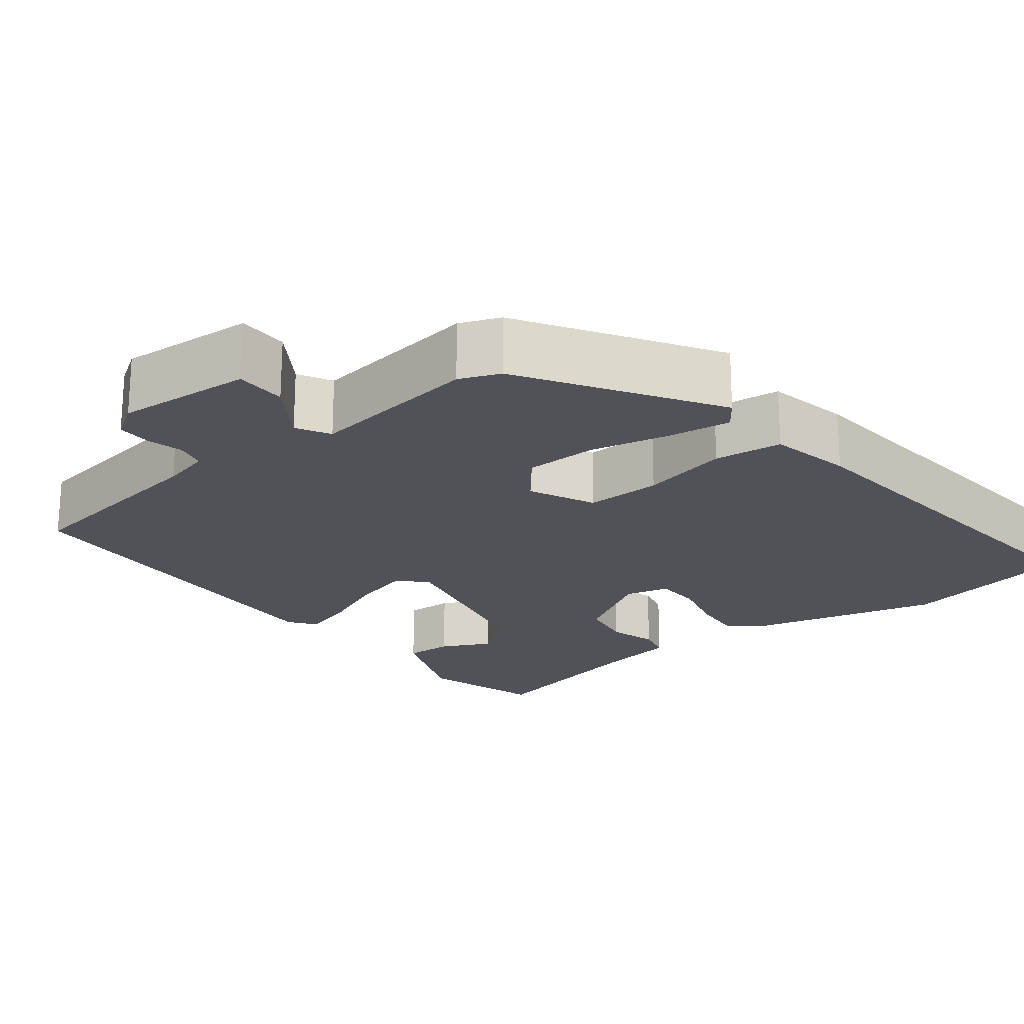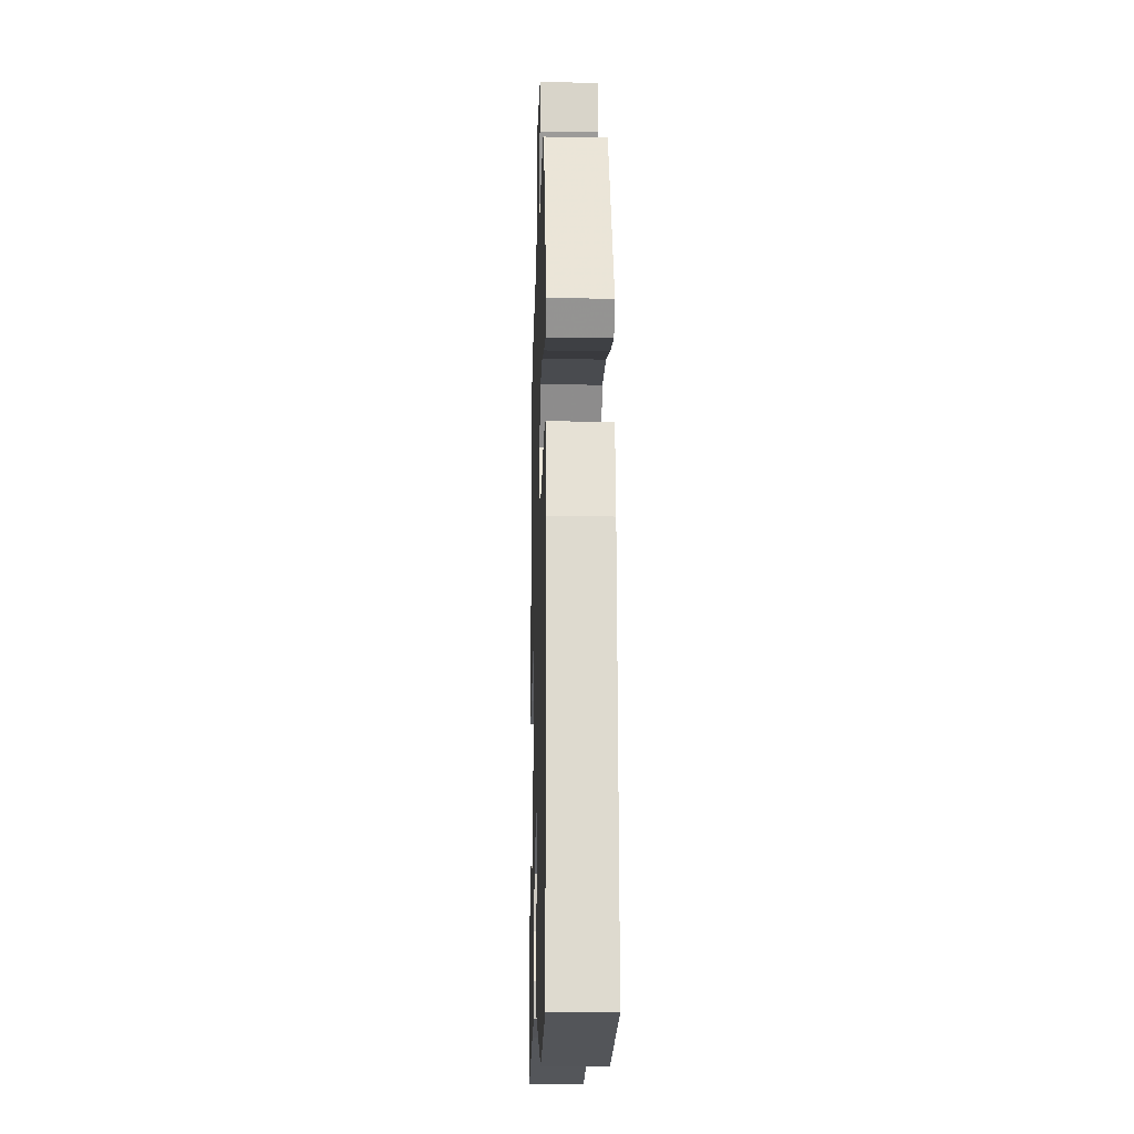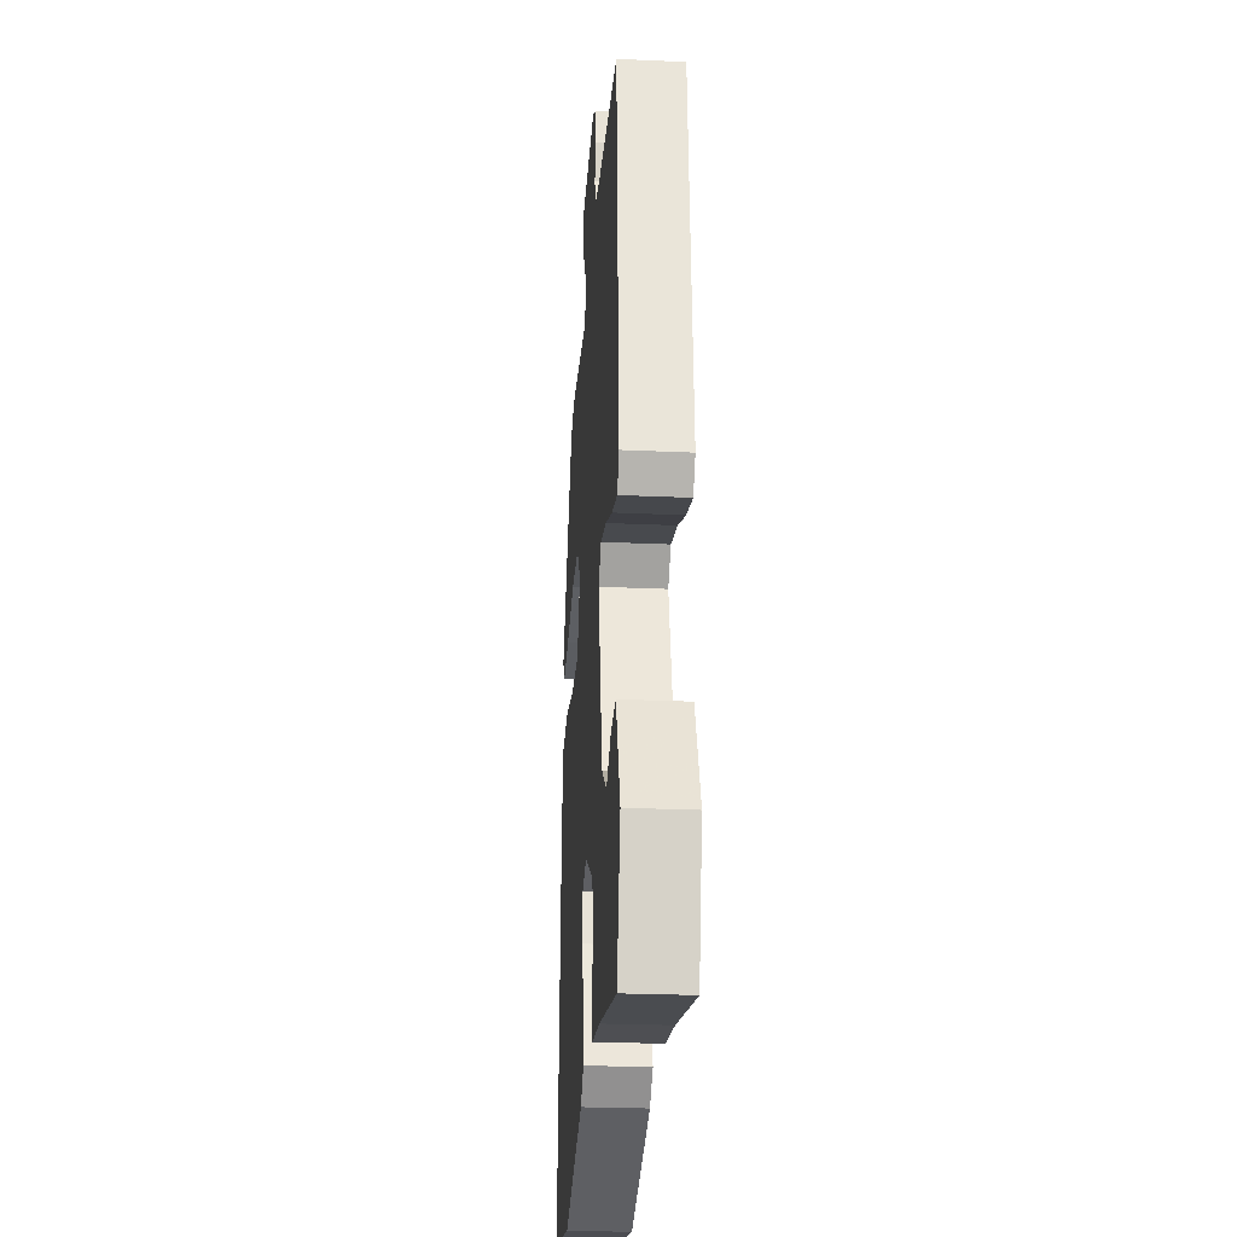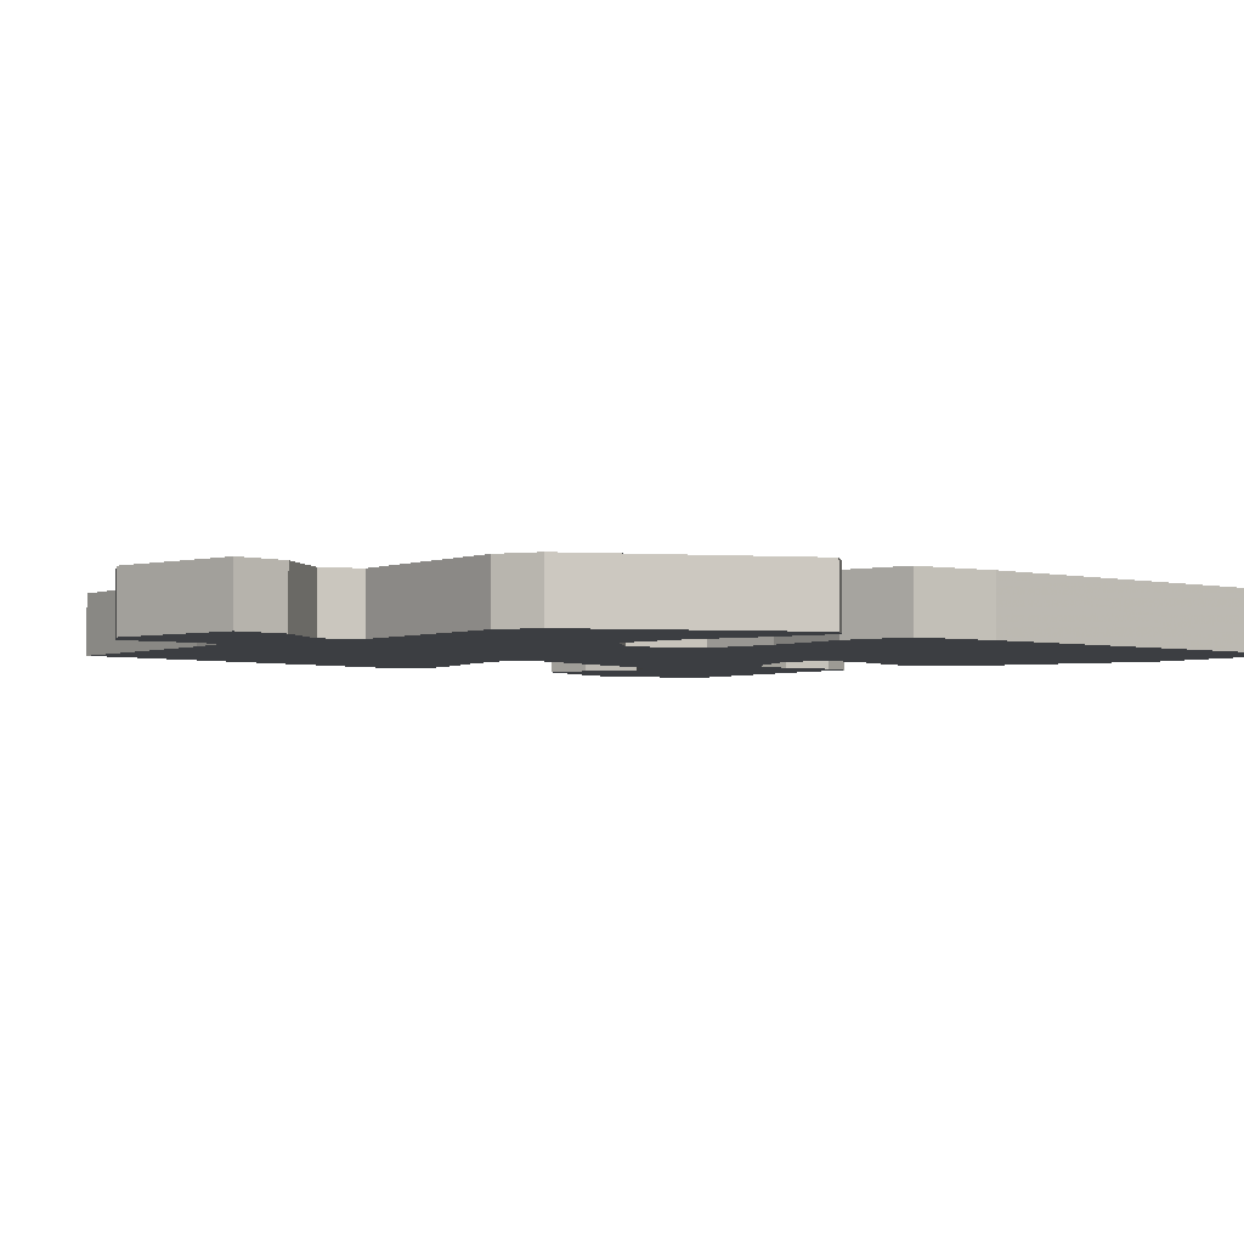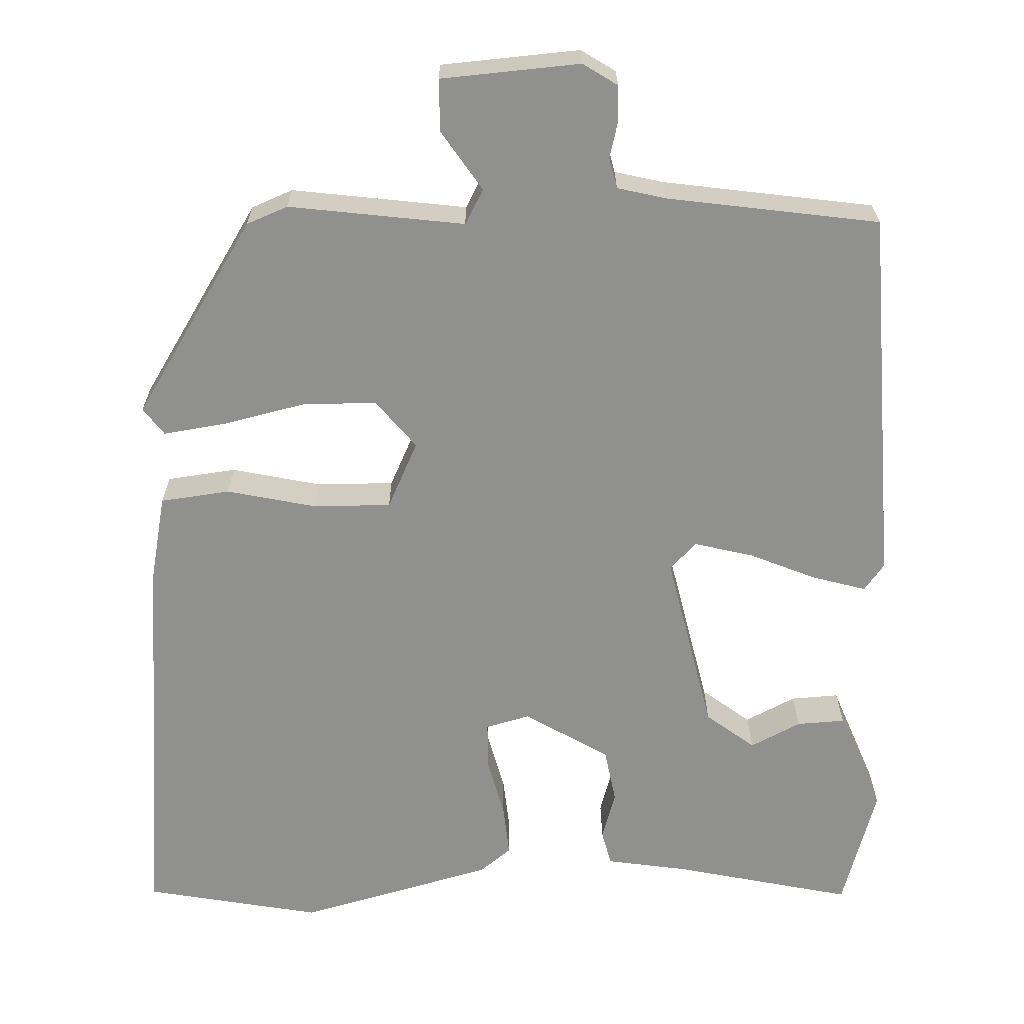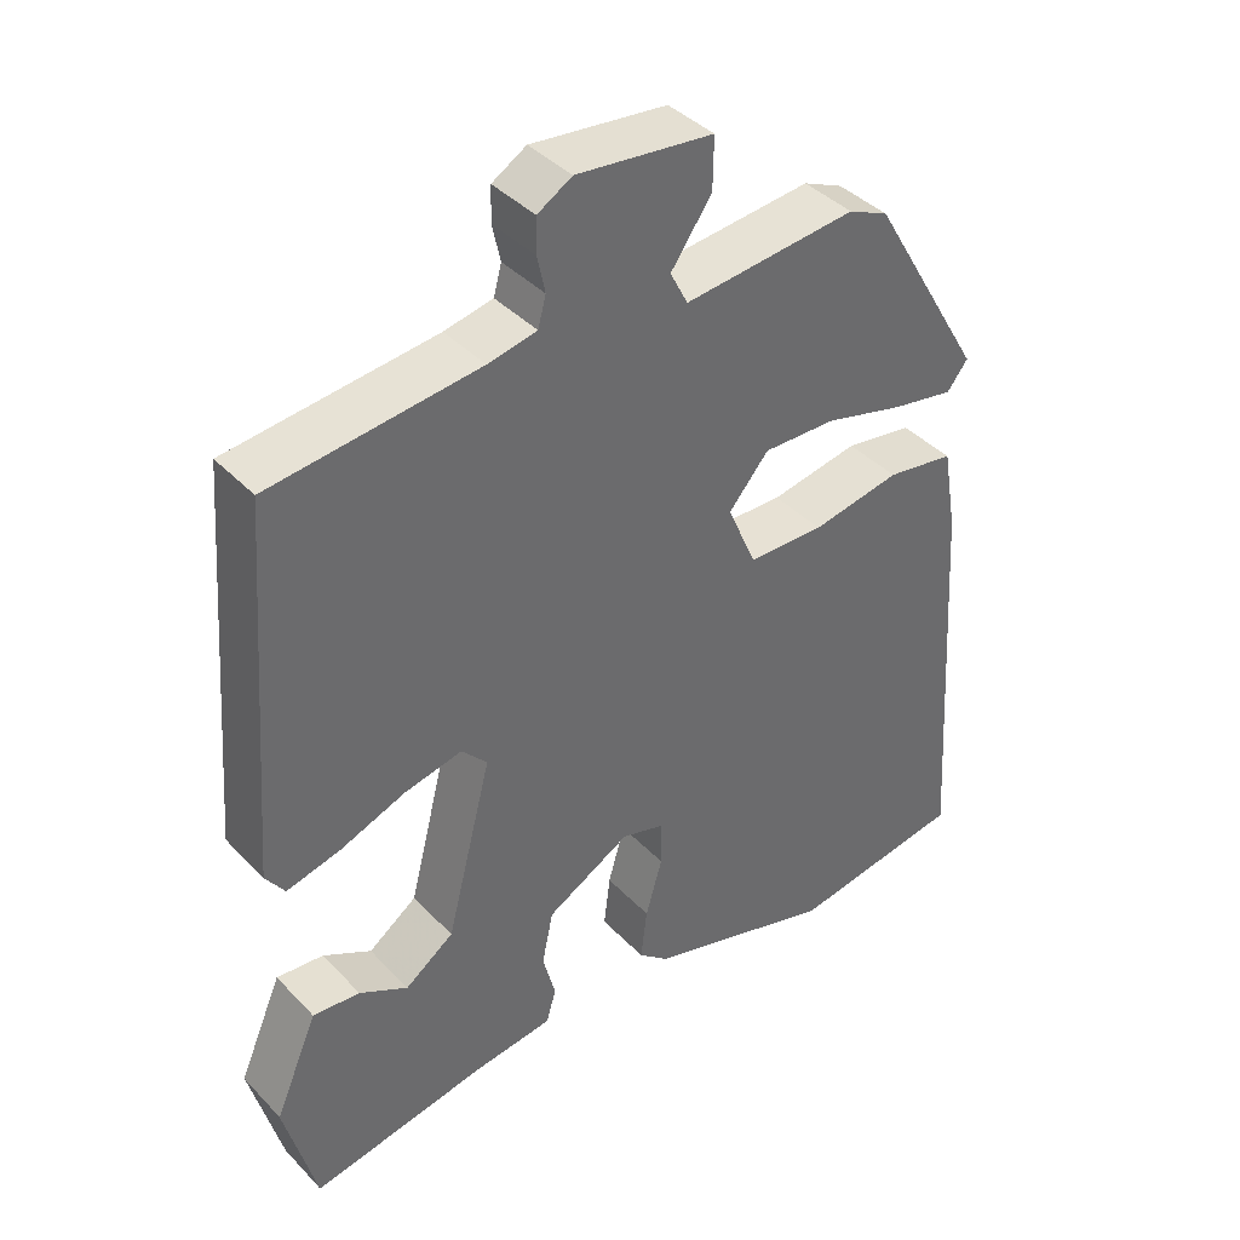
<metadata>
{"format":"obj","ext":"obj","renderer":"f3d","projection":"perspective","resolution":1024,"background":"white","views":[{"elev":-21.4,"azim":40.0,"up":"+Y"},{"elev":-15.0,"azim":88.3,"up":"+Z"},{"elev":-25.5,"azim":-94.2,"up":"+Z"},{"elev":-3.3,"azim":46.8,"up":"+Y"},{"elev":24.4,"azim":179.9,"up":"+Z"},{"elev":39.9,"azim":-38.6,"up":"+Z"}]}
</metadata>
<code>
v 0.354 0.07 0.469
v 0.497 0.07 0.226
v 0.471 0.07 0.193
v 0.393 0.07 0.207
v 0.294 0.07 0.233
v 0.203 0.07 0.235
v 0.153 0.07 0.177
v 0.189 0.07 0.094
v 0.284 0.07 0.092
v 0.395 0.07 0.113
v 0.48 0.07 0.1
v 0.498 0.07 -0.005
v 0.529 0.07 -0.495
v 0.311 0.07 -0.53
v 0.073 0.07 -0.46
v 0.035 0.07 -0.428
v 0.043 0.07 -0.363
v 0.064 0.07 -0.29
v 0.064 0.07 -0.233
v 0.01 0.07 -0.217
v -0.095 0.07 -0.276
v -0.109 0.07 -0.343
v -0.093 0.07 -0.403
v -0.105 0.07 -0.446
v -0.206 0.07 -0.459
v -0.427 0.07 -0.501
v -0.467 0.07 -0.349
v -0.413 0.07 -0.224
v -0.354 0.07 -0.229
v -0.293 0.07 -0.262
v -0.232 0.07 -0.218
v -0.175 0.07 0.004
v -0.207 0.07 0.038
v -0.279 0.07 0.022
v -0.362 0.07 -0.01
v -0.429 0.07 -0.027
v -0.453 0.07 0.007
v -0.417 0.07 0.471
v -0.157 0.07 0.501
v -0.096 0.07 0.514
v -0.086 0.07 0.551
v -0.096 0.07 0.597
v -0.095 0.07 0.64
v -0.052 0.07 0.666
v 0.118 0.07 0.648
v 0.117 0.07 0.584
v 0.066 0.07 0.512
v 0.088 0.07 0.469
v 0.304 0.07 0.491
v 0.354 0 0.469
v 0.497 0 0.226
v 0.471 0 0.193
v 0.393 0 0.207
v 0.294 0 0.233
v 0.203 0 0.235
v 0.153 0 0.177
v 0.189 0 0.094
v 0.284 0 0.092
v 0.395 0 0.113
v 0.48 0 0.1
v 0.498 0 -0.005
v 0.529 0 -0.495
v 0.311 0 -0.53
v 0.073 0 -0.46
v 0.035 0 -0.428
v 0.043 0 -0.363
v 0.064 0 -0.29
v 0.064 0 -0.233
v 0.01 0 -0.217
v -0.095 0 -0.276
v -0.109 0 -0.343
v -0.093 0 -0.403
v -0.105 0 -0.446
v -0.206 0 -0.459
v -0.427 0 -0.501
v -0.467 0 -0.349
v -0.413 0 -0.224
v -0.354 0 -0.229
v -0.293 0 -0.262
v -0.232 0 -0.218
v -0.175 0 0.004
v -0.207 0 0.038
v -0.279 0 0.022
v -0.362 0 -0.01
v -0.429 0 -0.027
v -0.453 0 0.007
v -0.417 0 0.471
v -0.157 0 0.501
v -0.096 0 0.514
v -0.086 0 0.551
v -0.096 0 0.597
v -0.095 0 0.64
v -0.052 0 0.666
v 0.118 0 0.648
v 0.117 0 0.584
v 0.066 0 0.512
v 0.088 0 0.469
v 0.304 0 0.491
f 48 49 1 2
f 44 45 46 47
f 44 47 48
f 41 42 43 44
f 40 41 44 48
f 39 40 48 2
f 34 35 36 37
f 33 34 37 38
f 32 33 38 39
f 27 28 29 30
f 25 26 27 30
f 25 30 31
f 22 23 24 25
f 21 22 25 31
f 20 21 31 32
f 15 16 17 18
f 15 18 19
f 14 15 19
f 13 14 19
f 12 13 19
f 9 10 11 12
f 8 9 12 19
f 7 8 19 20
f 2 3 4 5
f 39 2 5
f 39 5 6
f 7 20 32 39
f 6 7 39
f 51 50 98 97
f 96 95 94 93
f 97 96 93
f 93 92 91 90
f 97 93 90 89
f 51 97 89 88
f 86 85 84 83
f 87 86 83 82
f 88 87 82 81
f 79 78 77 76
f 79 76 75 74
f 80 79 74
f 74 73 72 71
f 80 74 71 70
f 81 80 70 69
f 67 66 65 64
f 68 67 64
f 68 64 63
f 68 63 62
f 68 62 61
f 61 60 59 58
f 68 61 58 57
f 69 68 57 56
f 54 53 52 51
f 54 51 88
f 55 54 88
f 88 81 69 56
f 88 56 55
f 1 50 51 2
f 2 51 52 3
f 3 52 53 4
f 4 53 54 5
f 5 54 55 6
f 6 55 56 7
f 7 56 57 8
f 8 57 58 9
f 9 58 59 10
f 10 59 60 11
f 11 60 61 12
f 12 61 62 13
f 13 62 63 14
f 14 63 64 15
f 15 64 65 16
f 16 65 66 17
f 17 66 67 18
f 18 67 68 19
f 19 68 69 20
f 20 69 70 21
f 21 70 71 22
f 22 71 72 23
f 23 72 73 24
f 24 73 74 25
f 25 74 75 26
f 26 75 76 27
f 27 76 77 28
f 28 77 78 29
f 29 78 79 30
f 30 79 80 31
f 31 80 81 32
f 32 81 82 33
f 33 82 83 34
f 34 83 84 35
f 35 84 85 36
f 36 85 86 37
f 37 86 87 38
f 38 87 88 39
f 39 88 89 40
f 40 89 90 41
f 41 90 91 42
f 42 91 92 43
f 43 92 93 44
f 44 93 94 45
f 45 94 95 46
f 46 95 96 47
f 47 96 97 48
f 48 97 98 49
f 49 98 50 1

</code>
